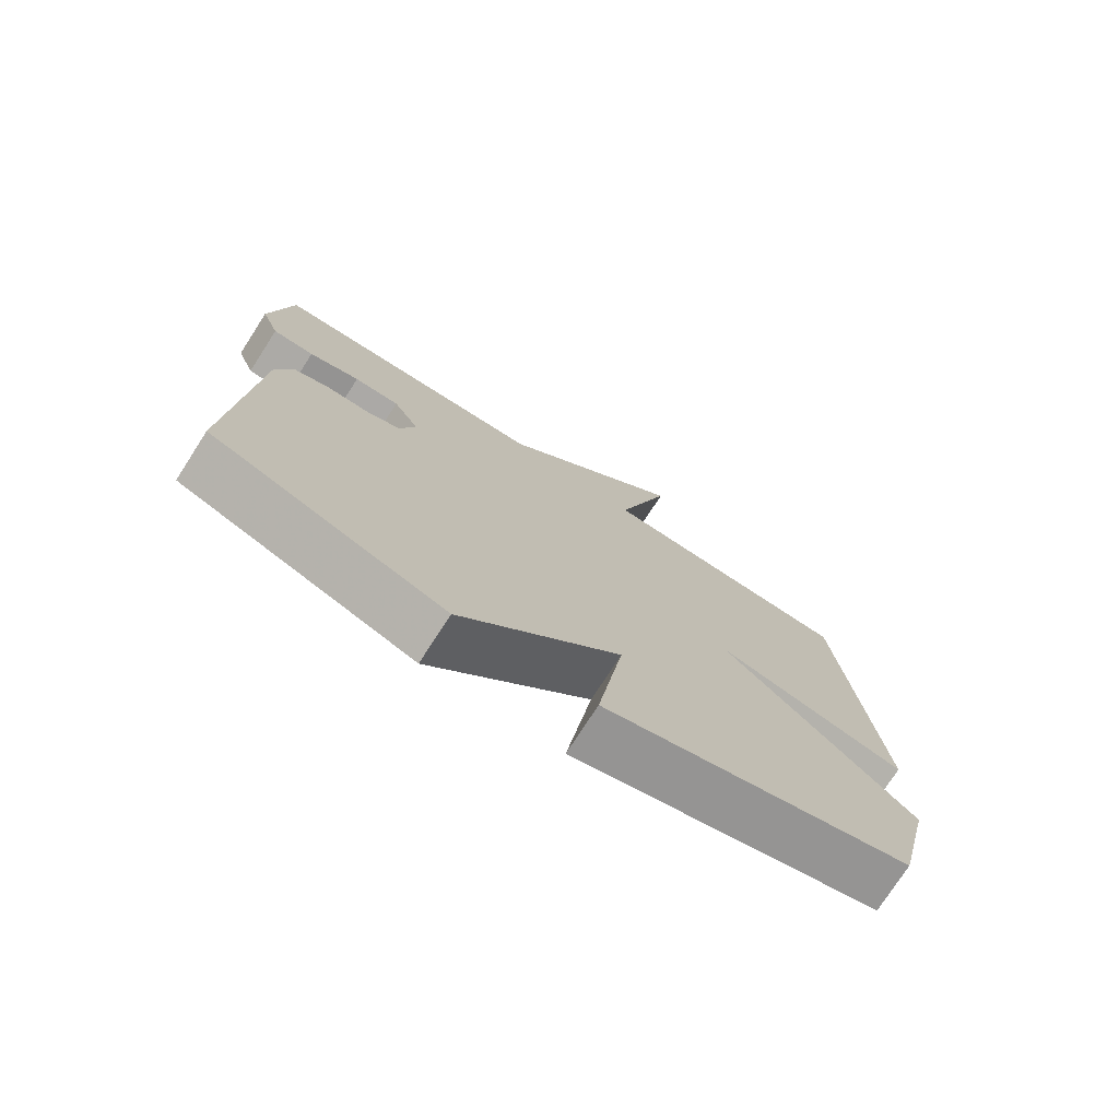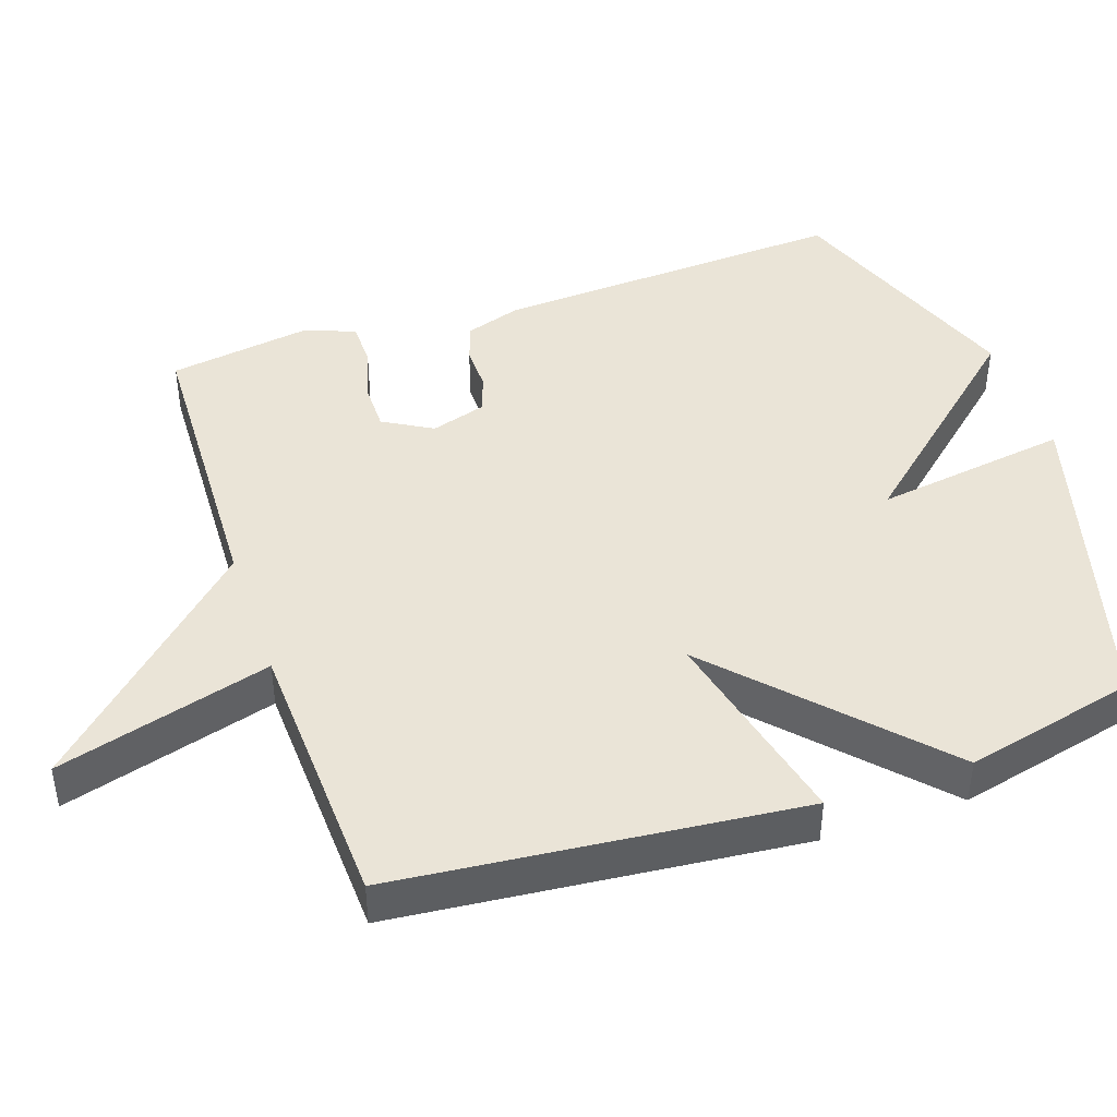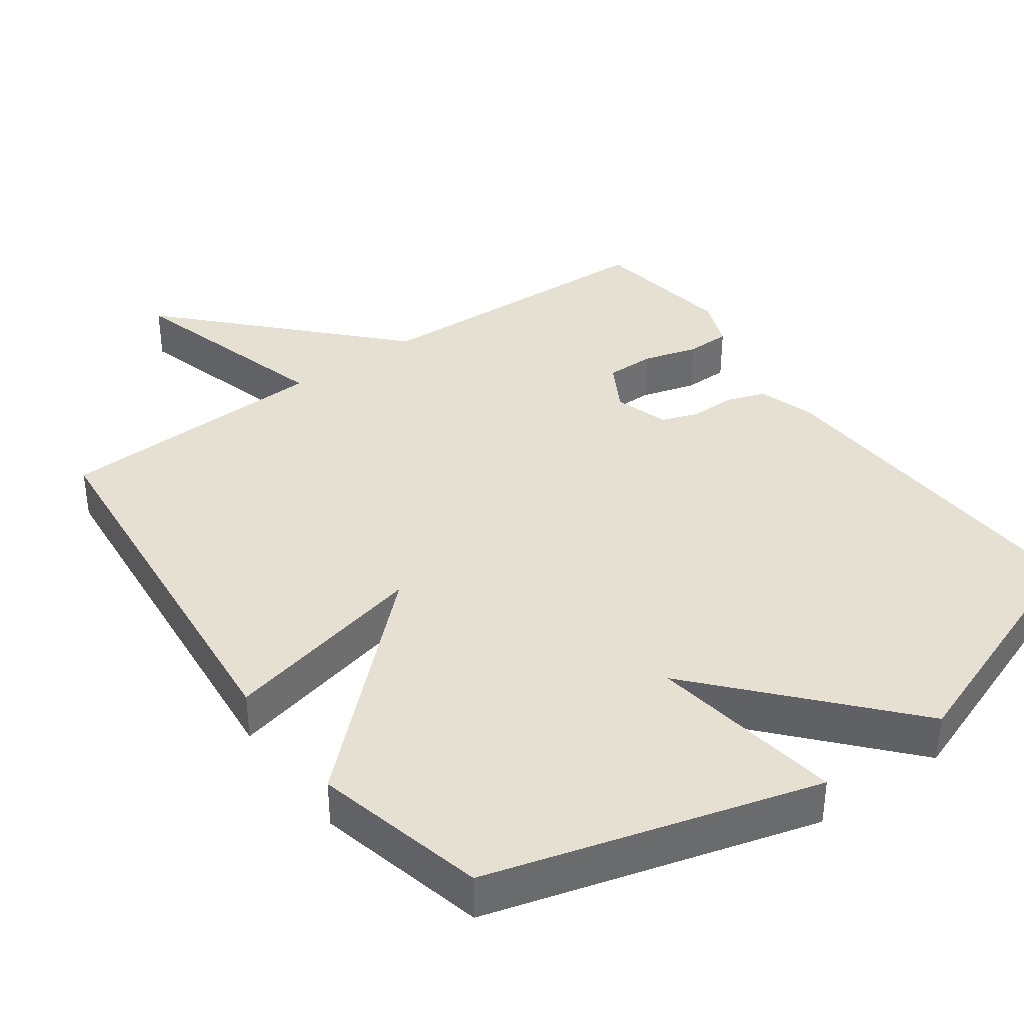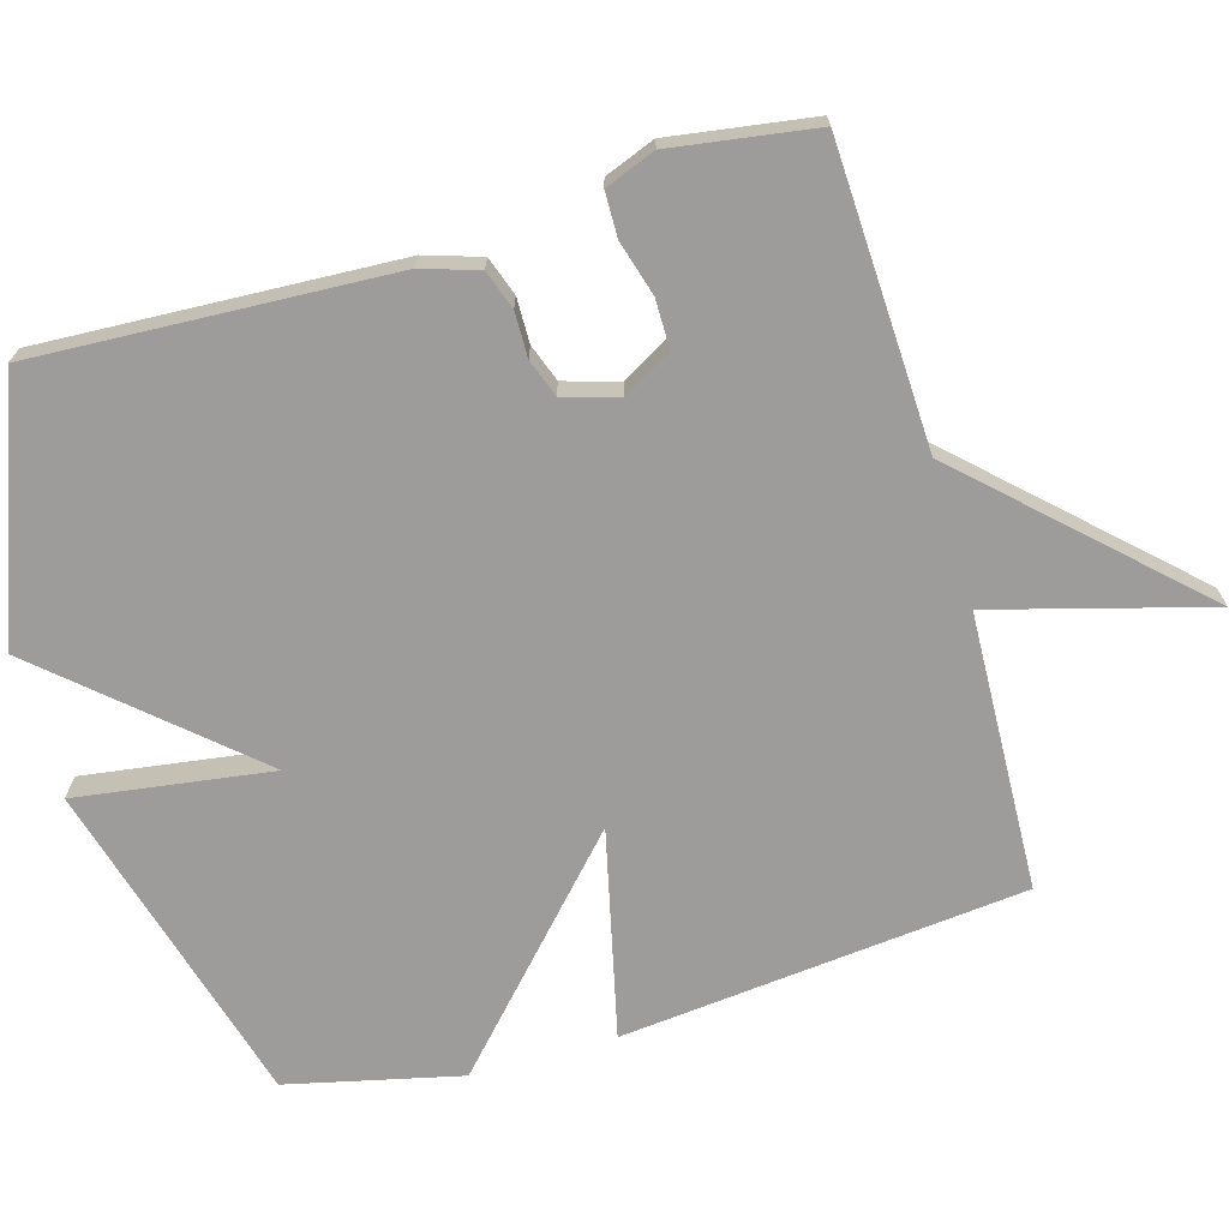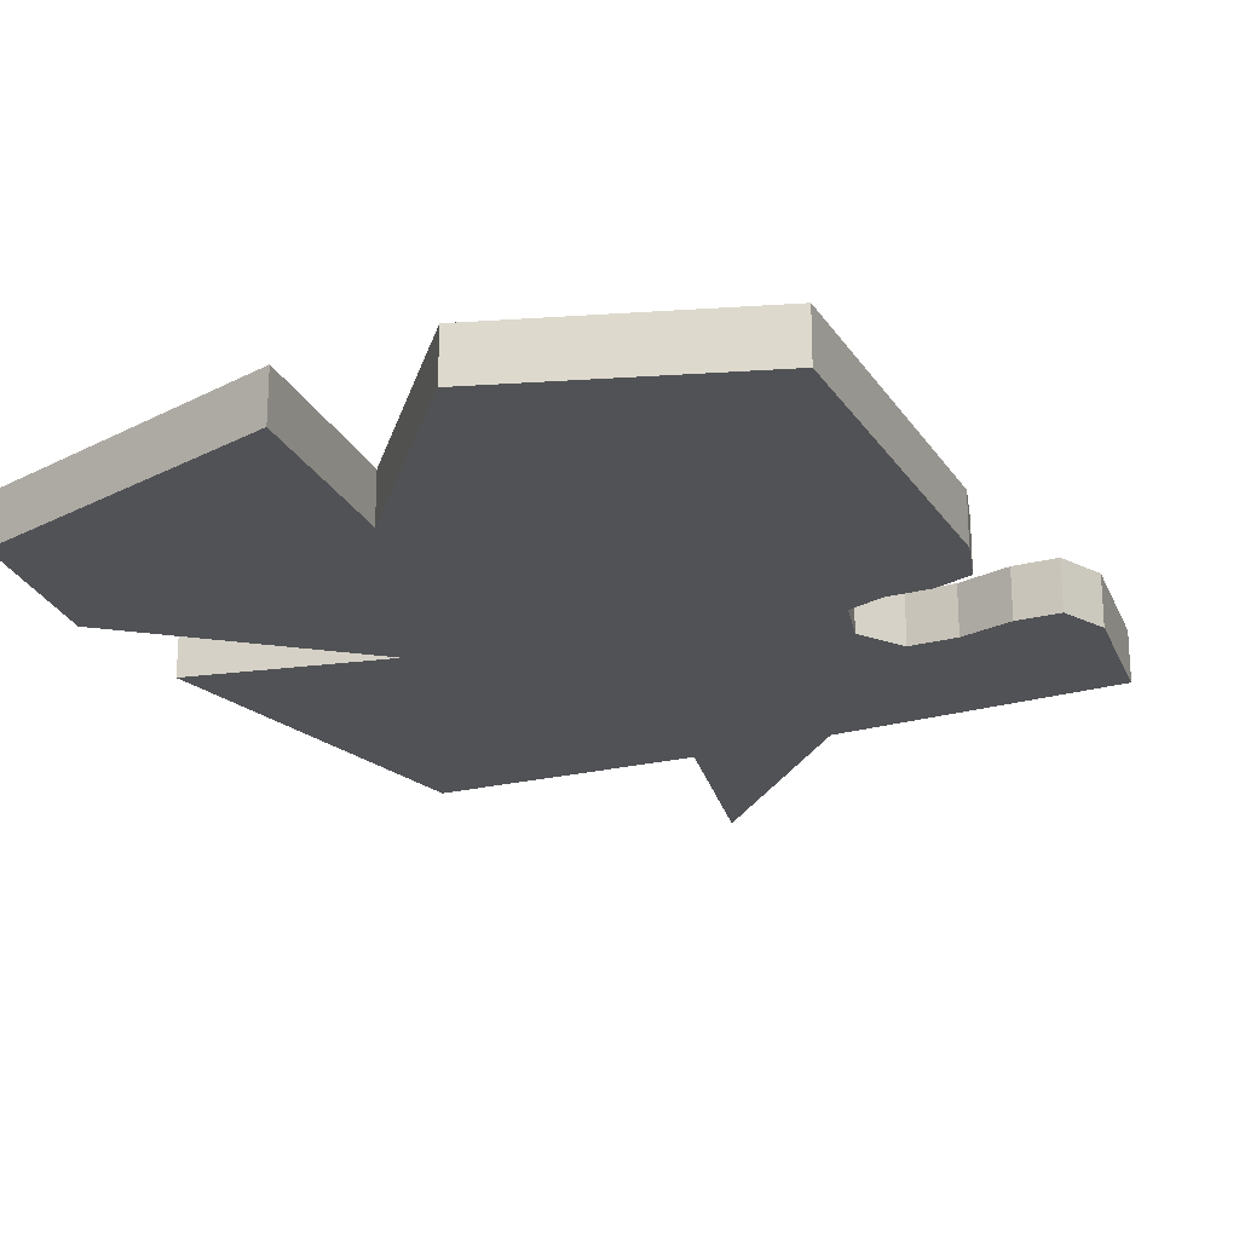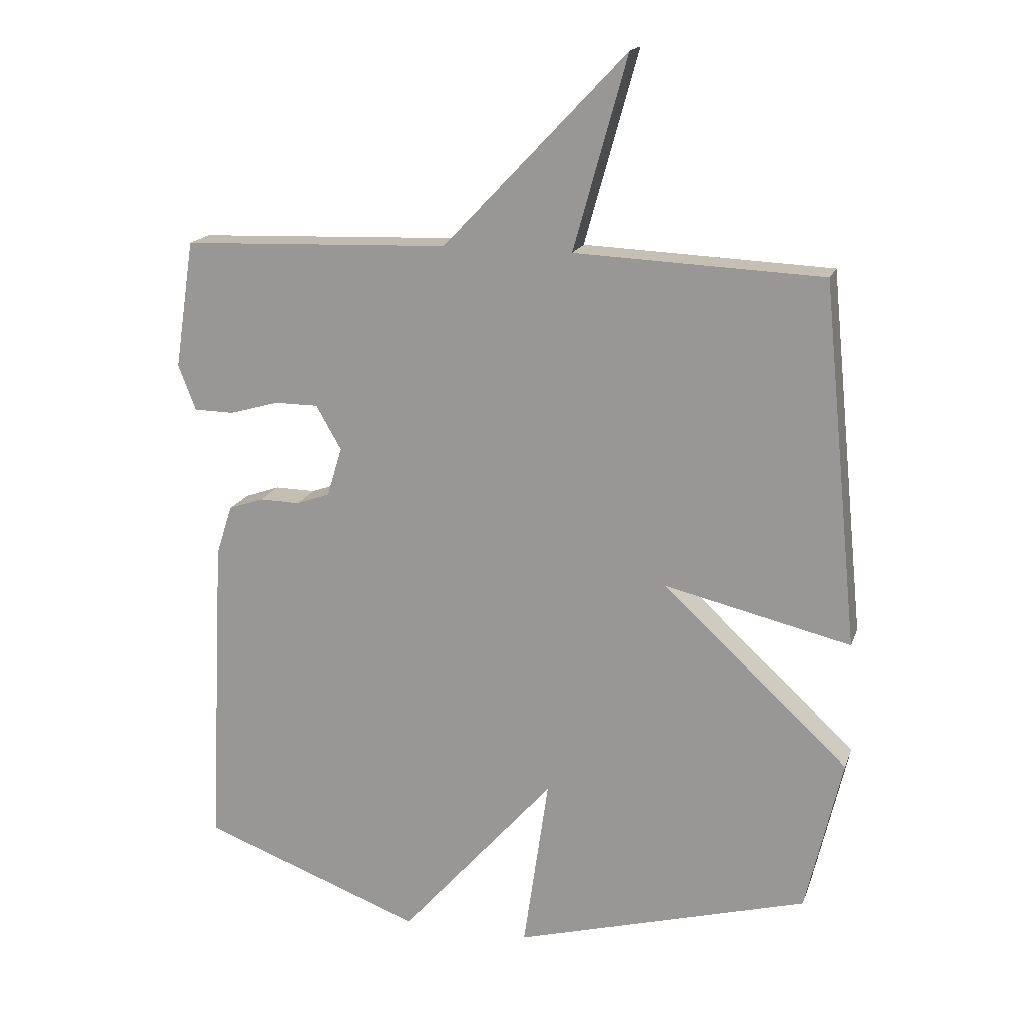
<metadata>
{"format":"obj","ext":"obj","renderer":"f3d","projection":"perspective","resolution":1024,"background":"white","views":[{"elev":-75.6,"azim":-32.8,"up":"+Z"},{"elev":43.8,"azim":71.1,"up":"+Y"},{"elev":37.8,"azim":144.1,"up":"+Y"},{"elev":-70.0,"azim":-73.8,"up":"+Y"},{"elev":-21.2,"azim":-152.9,"up":"+Y"},{"elev":17.2,"azim":16.1,"up":"+Z"}]}
</metadata>
<code>
v 0.5 0.07 0.5
v 0.556 0.07 -0.06
v 0.269 0.07 0.007
v 0.556 0.07 -0.26
v 0.5 0.07 -0.5
v 0.044 0.07 -0.627
v 0.083 0.07 -0.356
v -0.156 0.07 -0.627
v -0.5 0.07 -0.5
v -0.475 0.07 -0.007
v -0.45 0.07 0.071
v -0.396 0.07 0.09
v -0.333 0.07 0.089
v -0.281 0.07 0.108
v -0.258 0.07 0.184
v -0.297 0.07 0.252
v -0.365 0.07 0.252
v -0.441 0.07 0.23
v -0.503 0.07 0.231
v -0.53 0.07 0.301
v -0.5 0.07 0.5
v -0.084 0.07 0.516
v 0.199 0.07 0.814
v 0.116 0.07 0.516
v 0.5 0 0.5
v 0.556 0 -0.06
v 0.269 0 0.007
v 0.556 0 -0.26
v 0.5 0 -0.5
v 0.044 0 -0.627
v 0.083 0 -0.356
v -0.156 0 -0.627
v -0.5 0 -0.5
v -0.475 0 -0.007
v -0.45 0 0.071
v -0.396 0 0.09
v -0.333 0 0.089
v -0.281 0 0.108
v -0.258 0 0.184
v -0.297 0 0.252
v -0.365 0 0.252
v -0.441 0 0.23
v -0.503 0 0.231
v -0.53 0 0.301
v -0.5 0 0.5
v -0.084 0 0.516
v 0.199 0 0.814
v 0.116 0 0.516
f 22 23 24
f 21 22 24
f 20 21 24
f 19 20 24
f 18 19 24
f 17 18 24
f 16 17 24 1
f 1 2 3
f 16 1 3
f 15 16 3
f 3 4 5
f 15 3 5
f 14 15 5
f 13 14 5
f 11 12 13
f 10 11 13
f 9 10 13
f 8 9 13
f 7 8 13
f 7 13 5
f 5 6 7
f 48 47 46
f 48 46 45
f 48 45 44
f 48 44 43
f 48 43 42
f 48 42 41
f 25 48 41 40
f 27 26 25
f 27 25 40
f 27 40 39
f 29 28 27
f 29 27 39
f 29 39 38
f 29 38 37
f 37 36 35
f 37 35 34
f 37 34 33
f 37 33 32
f 37 32 31
f 29 37 31
f 31 30 29
f 1 25 26 2
f 2 26 27 3
f 3 27 28 4
f 4 28 29 5
f 5 29 30 6
f 6 30 31 7
f 7 31 32 8
f 8 32 33 9
f 9 33 34 10
f 10 34 35 11
f 11 35 36 12
f 12 36 37 13
f 13 37 38 14
f 14 38 39 15
f 15 39 40 16
f 16 40 41 17
f 17 41 42 18
f 18 42 43 19
f 19 43 44 20
f 20 44 45 21
f 21 45 46 22
f 22 46 47 23
f 23 47 48 24
f 24 48 25 1

</code>
